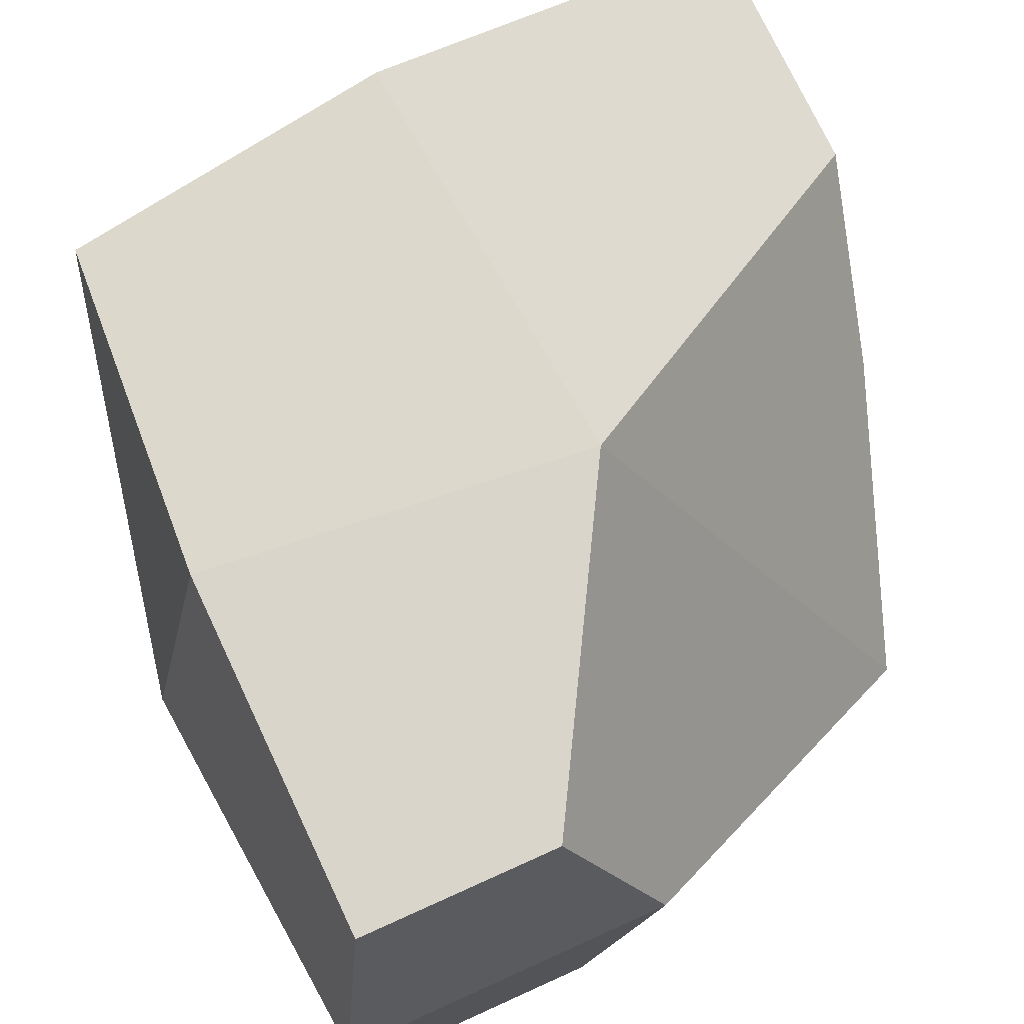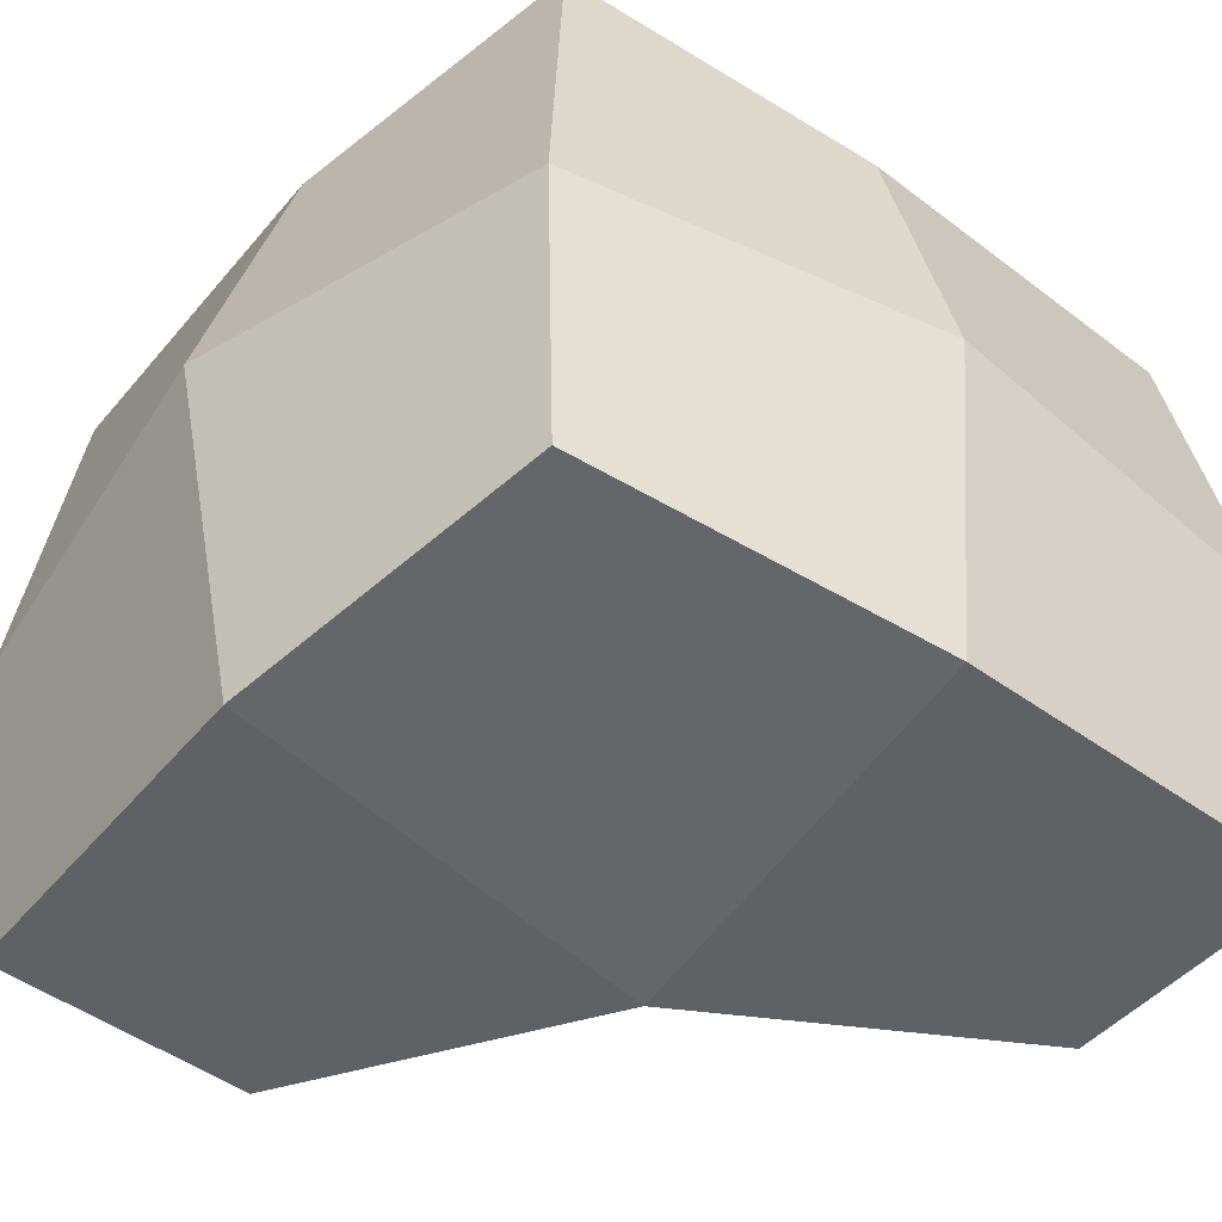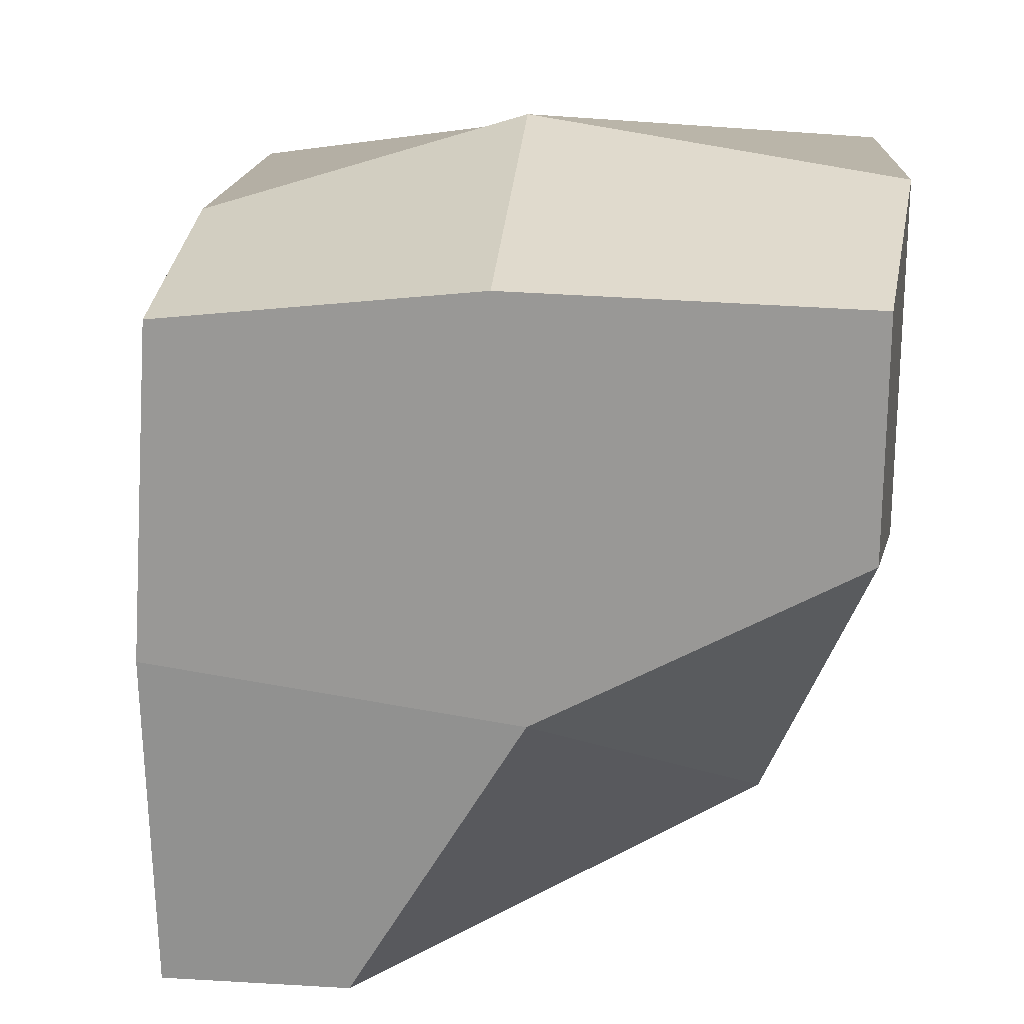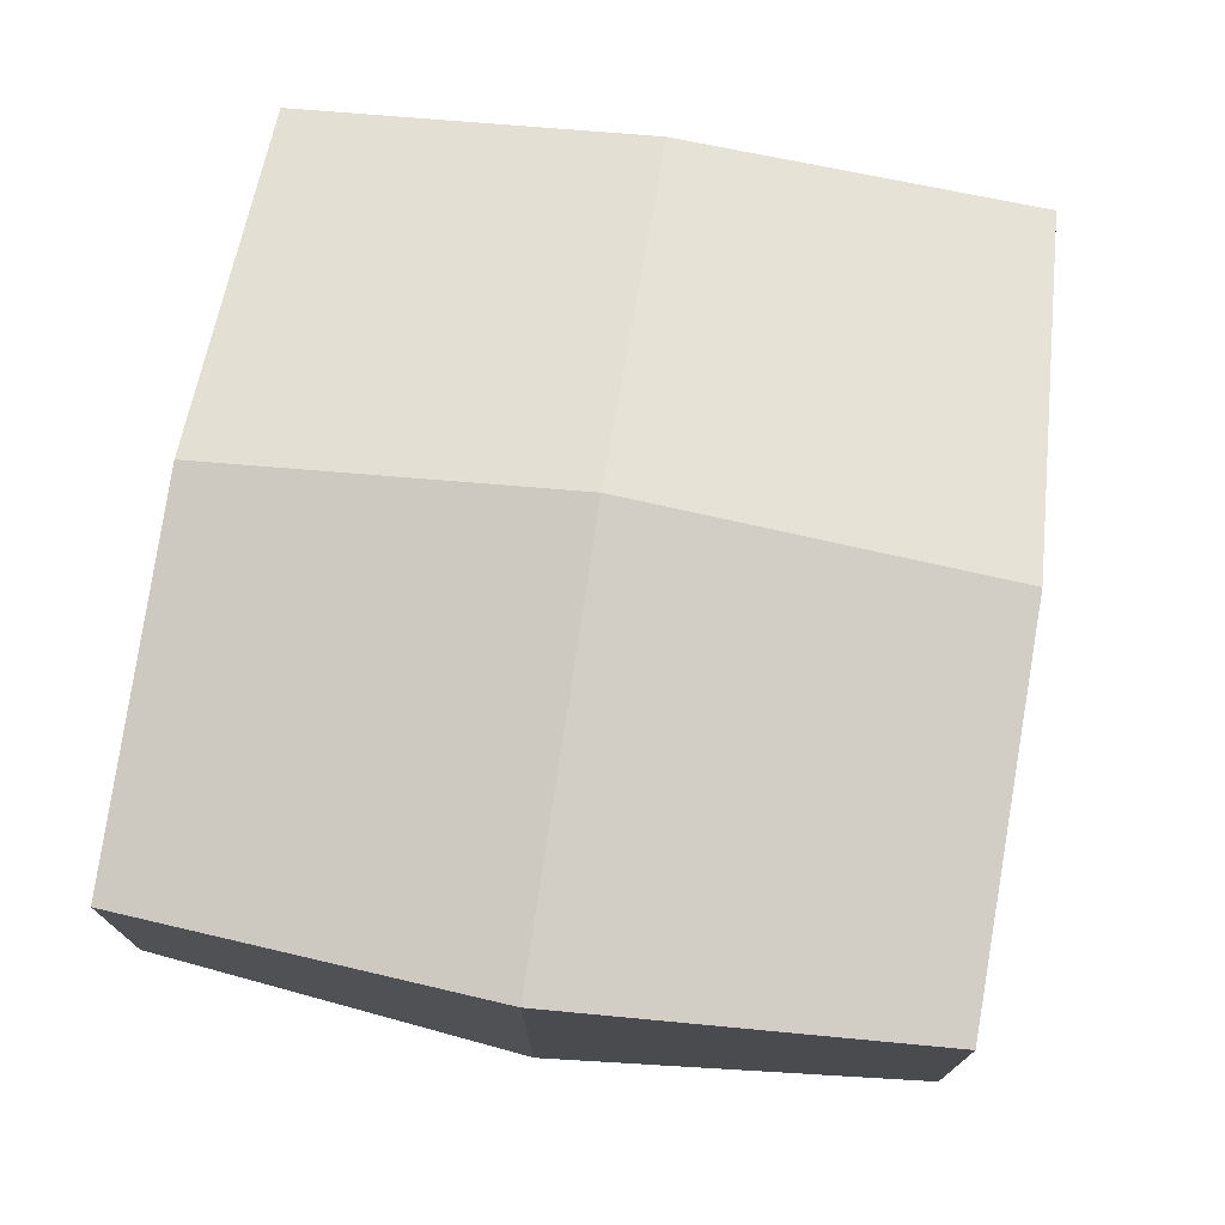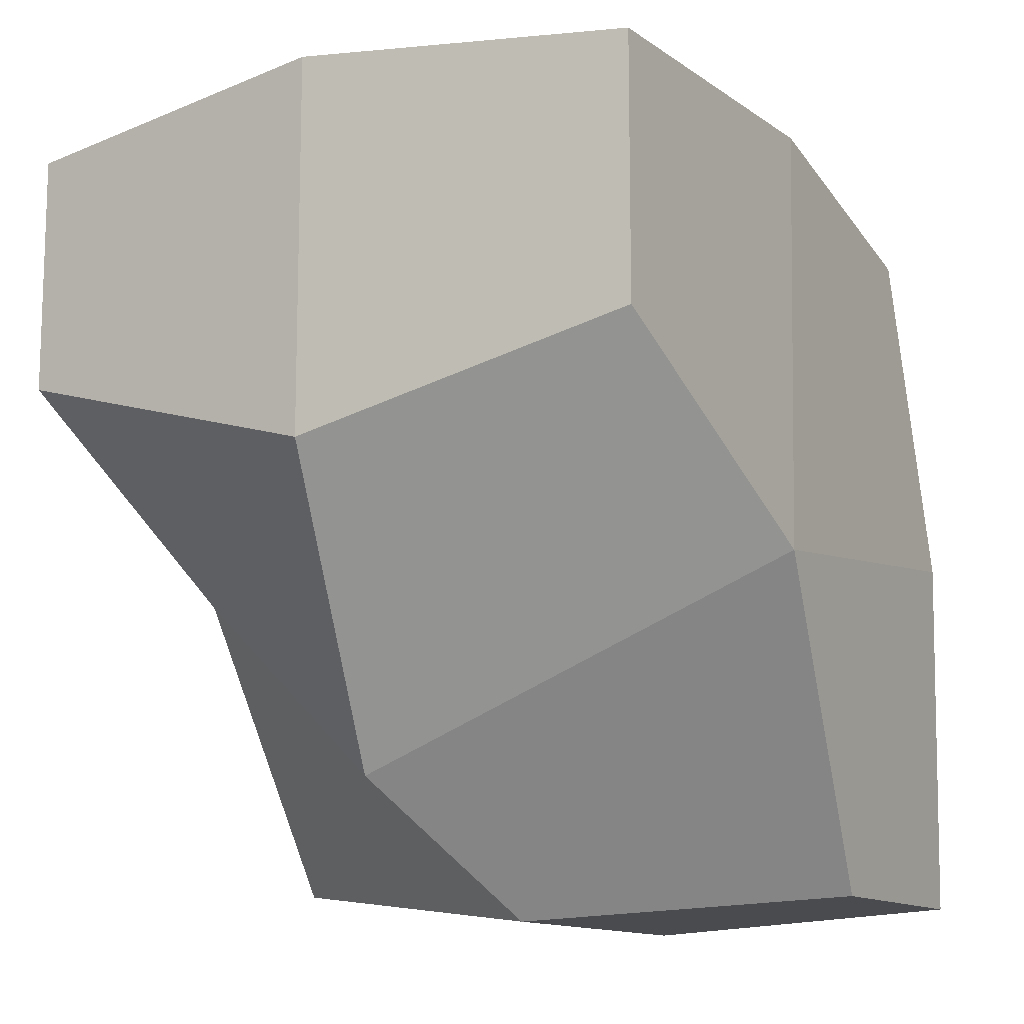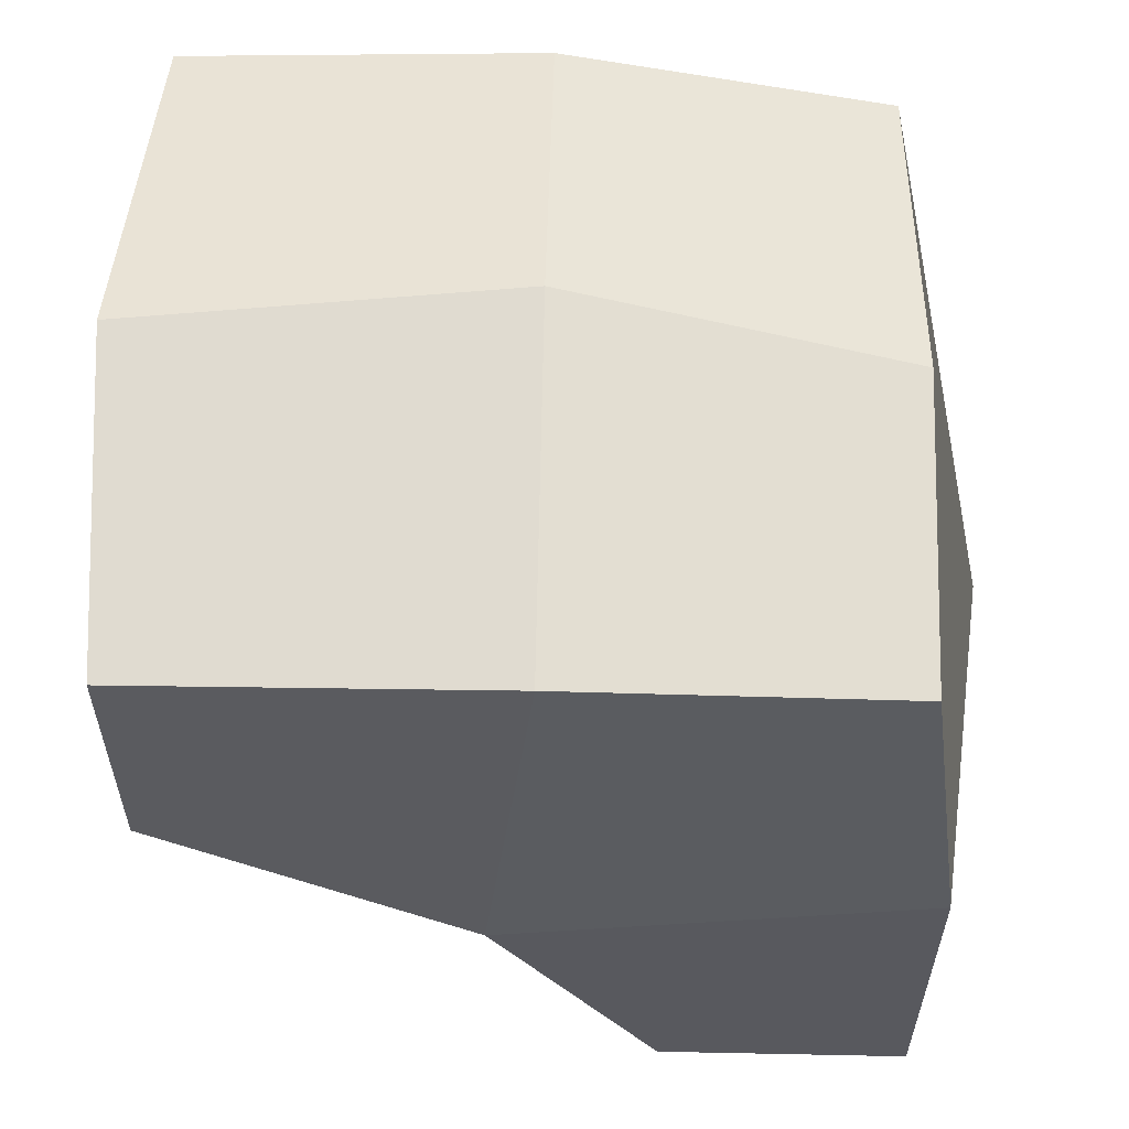
<metadata>
{"format":"obj","ext":"obj","renderer":"f3d","projection":"perspective","resolution":1024,"background":"white","views":[{"elev":71.9,"azim":-24.4,"up":"+Z"},{"elev":-48.1,"azim":-129.4,"up":"+Z"},{"elev":21.2,"azim":5.9,"up":"+Y"},{"elev":75.9,"azim":98.9,"up":"+Y"},{"elev":-12.5,"azim":119.5,"up":"+Y"},{"elev":58.1,"azim":-178.8,"up":"+Y"}]}
</metadata>
<code>
o mesh22/mesh22-geometry#mesh22-geometry.194
v -0.3812 -0.2912 0.5694
v -0.3813 -0.2915 0.575
v -0.3806 -0.2908 0.5804
v -0.3812 -0.285 0.5693
v -0.3819 -0.285 0.575
v -0.3807 -0.285 0.5805
v -0.3804 -0.2793 0.5697
v -0.3805 -0.2791 0.575
v -0.3803 -0.2794 0.5802
v -0.377 -0.2912 0.5694
v -0.3758 -0.2915 0.575
v -0.3774 -0.2908 0.5804
v -0.3742 -0.2859 0.5691
v -0.3708 -0.2895 0.575
v -0.3744 -0.2857 0.5807
v -0.375 -0.2786 0.5693
v -0.375 -0.2773 0.575
v -0.375 -0.2787 0.5806
v -0.3691 -0.2831 0.5694
v -0.3687 -0.2845 0.575
v -0.3692 -0.2829 0.5805
v -0.3691 -0.2788 0.5694
v -0.3687 -0.2783 0.575
v -0.3692 -0.2789 0.5805
f 5 4 1 2
f 6 5 2 3
f 8 7 4 5
f 9 8 5 6
f 11 2 1 10
f 12 3 2 11
f 4 13 10 1
f 13 14 11 10
f 14 15 12 11
f 15 6 3 12
f 7 16 13 4
f 8 17 16 7
f 9 18 17 8
f 18 9 6 15
f 20 14 13 19
f 21 15 14 20
f 16 22 19 13
f 22 23 20 19
f 17 23 22 16
f 23 24 21 20
f 18 24 23 17
f 24 18 15 21

</code>
